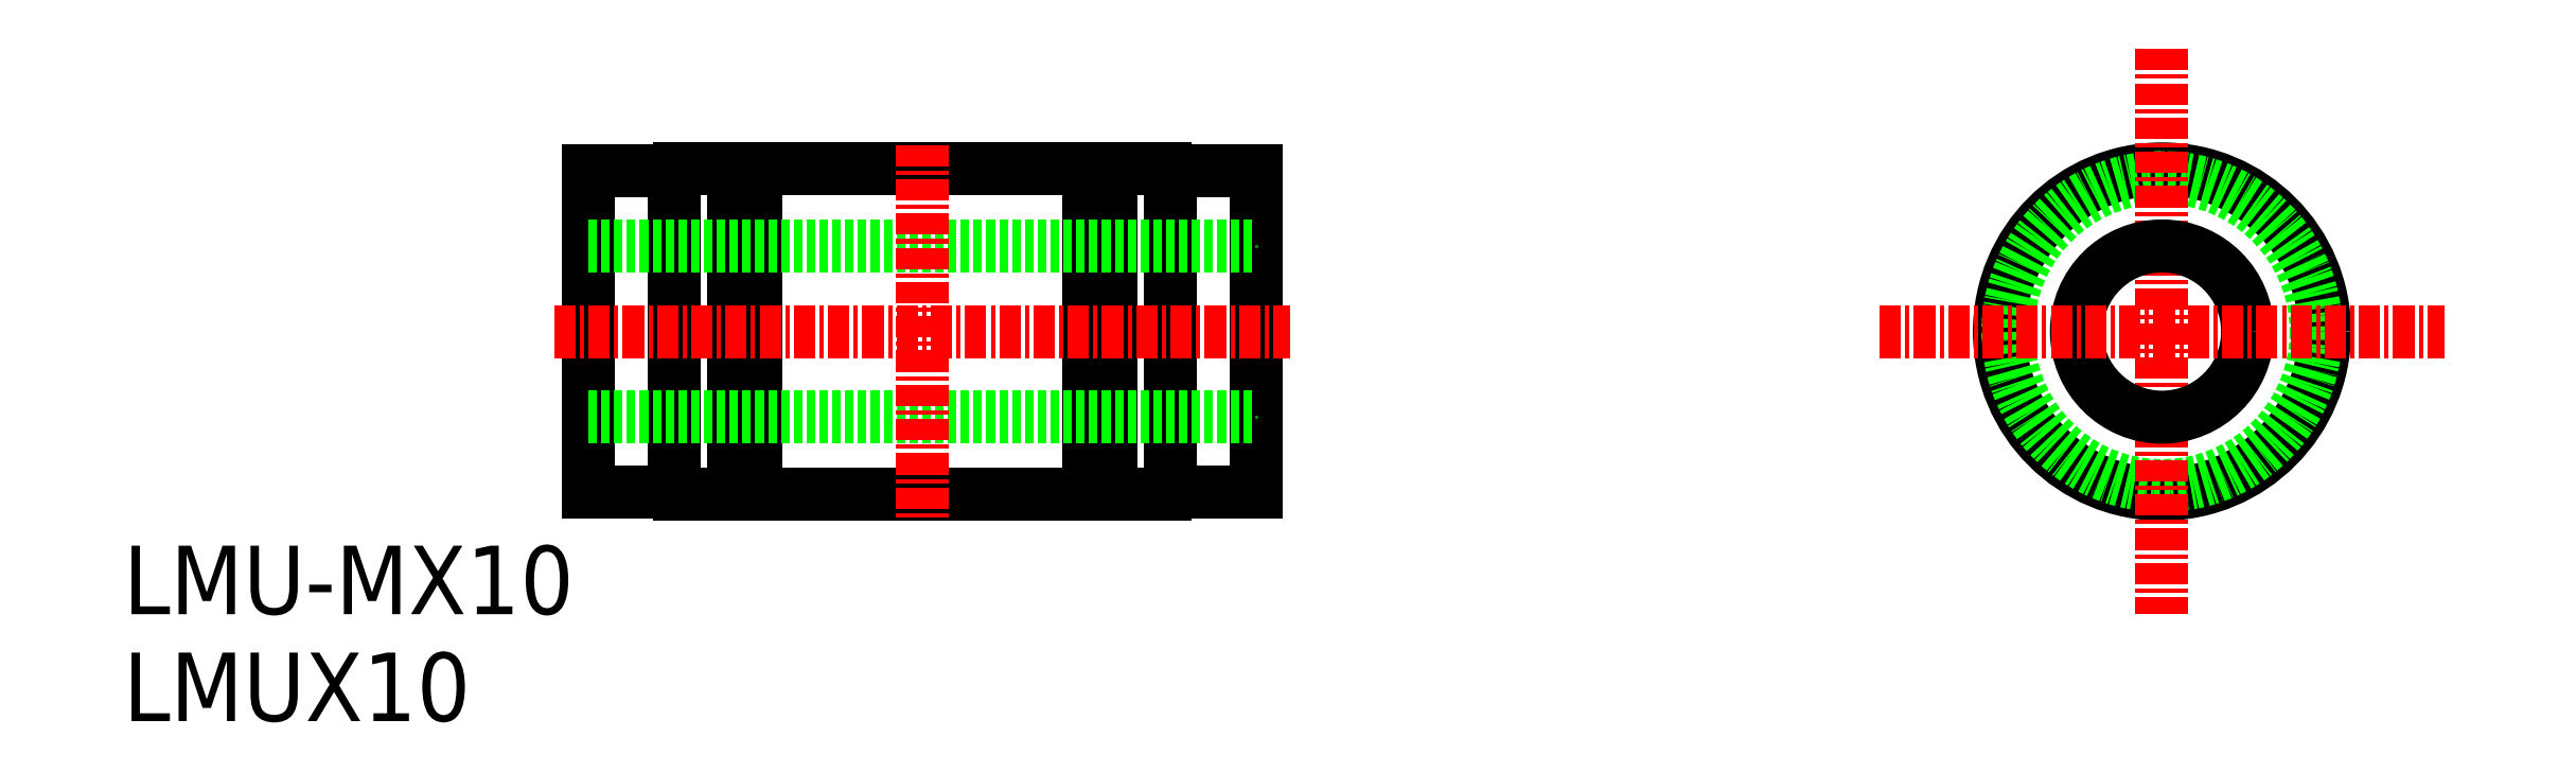
<metadata>
{"format":"dxf","ext":"dxf","renderer":"ezdxf+matplotlib","layout":"modelspace","background":"white","min_lineweight":24,"dpi":150}
</metadata>
<code>
0
SECTION
2
ENTITIES
0
TEXT
8
0
10
73.35
20
76.01
30
0
40
4
1
LMUX10
0
TEXT
8
0
10
73.35
20
82.25
30
0
40
4
1
LMU-MX10
0
CIRCLE
8
0
10
192.5
20
98.76
30
0
40
9.5
0
CIRCLE
8
0
10
192.5
20
98.76
30
0
40
9
0
LINE
8
CENTER
10
192.5
20
115.3
30
0
11
192.5
21
82.26
31
0
0
CIRCLE
8
0
10
192.5
20
98.76
30
0
40
5
0
LINE
8
CENTER
10
176
20
98.76
30
0
11
209
21
98.76
31
0
0
LINE
8
0
10
110.3
20
89.26
30
0
11
129.7
21
89.26
31
0
0
LINE
8
0
10
105.8
20
89.26
30
0
11
109
21
89.26
31
0
0
LINE
8
0
10
131
20
89.26
30
0
11
134.2
21
89.26
31
0
0
LINE
8
0
10
131
20
108.3
30
0
11
134.2
21
108.3
31
0
0
LINE
8
0
10
110.3
20
108.3
30
0
11
129.7
21
108.3
31
0
0
LINE
8
0
10
105.8
20
108.3
30
0
11
109
21
108.3
31
0
0
LINE
8
0
10
139.5
20
89.36
30
0
11
134.5
21
89.36
31
0
0
LINE
8
0
10
139.5
20
108.2
30
0
11
134.5
21
108.2
31
0
0
LINE
8
0
10
105.5
20
108.2
30
0
11
105.5
21
89.36
31
0
0
ARC
8
0
10
133.8
20
90.03
30
0
40
0.9
50
300.6
51
326.4
0
ARC
8
0
10
106.3
20
90.03
30
0
40
0.9
50
213.6
51
239.4
0
ARC
8
0
10
106.3
20
107.5
30
0
40
0.9
50
120.6
51
146.4
0
ARC
8
0
10
133.8
20
107.5
30
0
40
0.9
50
33.56
51
59.44
0
LINE
8
0
10
131
20
108.3
30
0
11
131
21
89.26
31
0
0
LINE
8
0
10
129.7
20
108.3
30
0
11
129.7
21
89.26
31
0
0
LINE
8
0
10
110.3
20
108.3
30
0
11
110.3
21
89.26
31
0
0
LINE
8
0
10
109
20
108.3
30
0
11
109
21
89.26
31
0
0
LINE
8
0
10
129.7
20
89.76
30
0
11
131
21
89.76
31
0
0
LINE
8
0
10
109
20
89.76
30
0
11
110.3
21
89.76
31
0
0
LINE
8
0
10
129.7
20
107.8
30
0
11
131
21
107.8
31
0
0
LINE
8
0
10
109
20
107.8
30
0
11
110.3
21
107.8
31
0
0
LINE
8
0
10
100.5
20
89.36
30
0
11
105.5
21
89.36
31
0
0
LINE
8
0
10
100.5
20
108.2
30
0
11
105.5
21
108.2
31
0
0
LINE
8
0
10
139.5
20
108.2
30
0
11
139.5
21
89.36
31
0
0
LINE
8
0
10
100.5
20
108.2
30
0
11
100.5
21
89.36
31
0
0
LINE
8
0
10
134.5
20
108.2
30
0
11
134.5
21
89.36
31
0
0
LINE
8
0
10
100.5
20
93.76
30
0
11
139.5
21
93.76
31
0
0
LINE
8
0
10
100.5
20
103.8
30
0
11
139.5
21
103.8
31
0
0
LINE
8
CENTER
10
98.52
20
98.76
30
0
11
141.5
21
98.76
31
0
0
LINE
8
CENTER
10
120
20
109.7
30
0
11
120
21
87.66
31
0
0
ENDSEC
0
EOF

</code>
